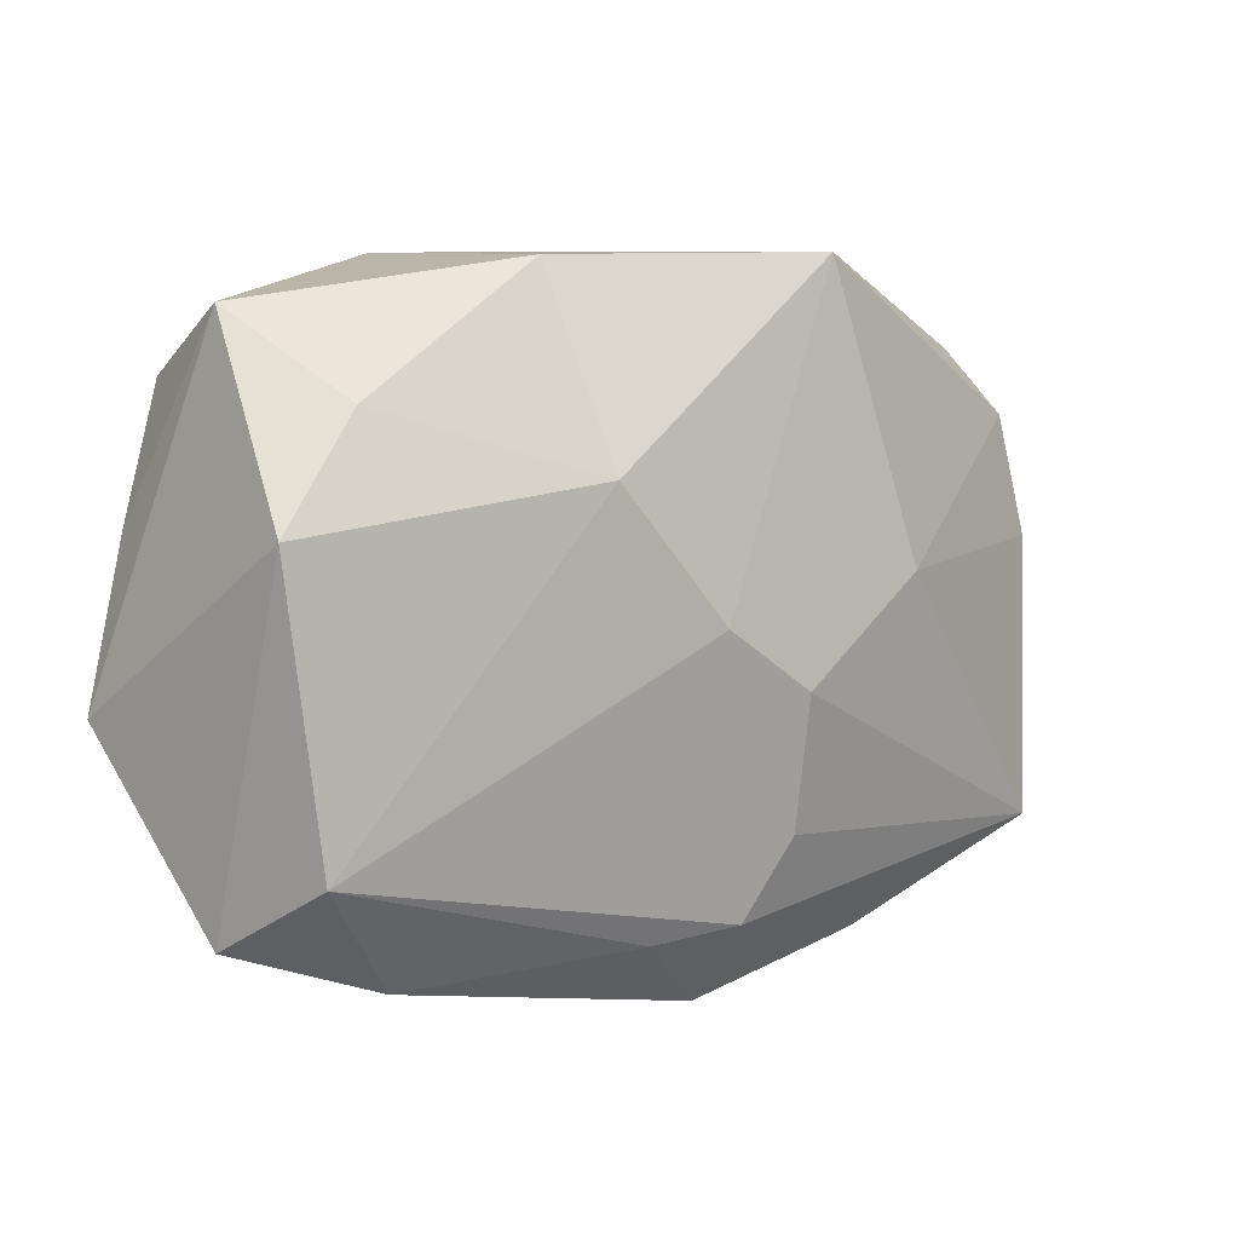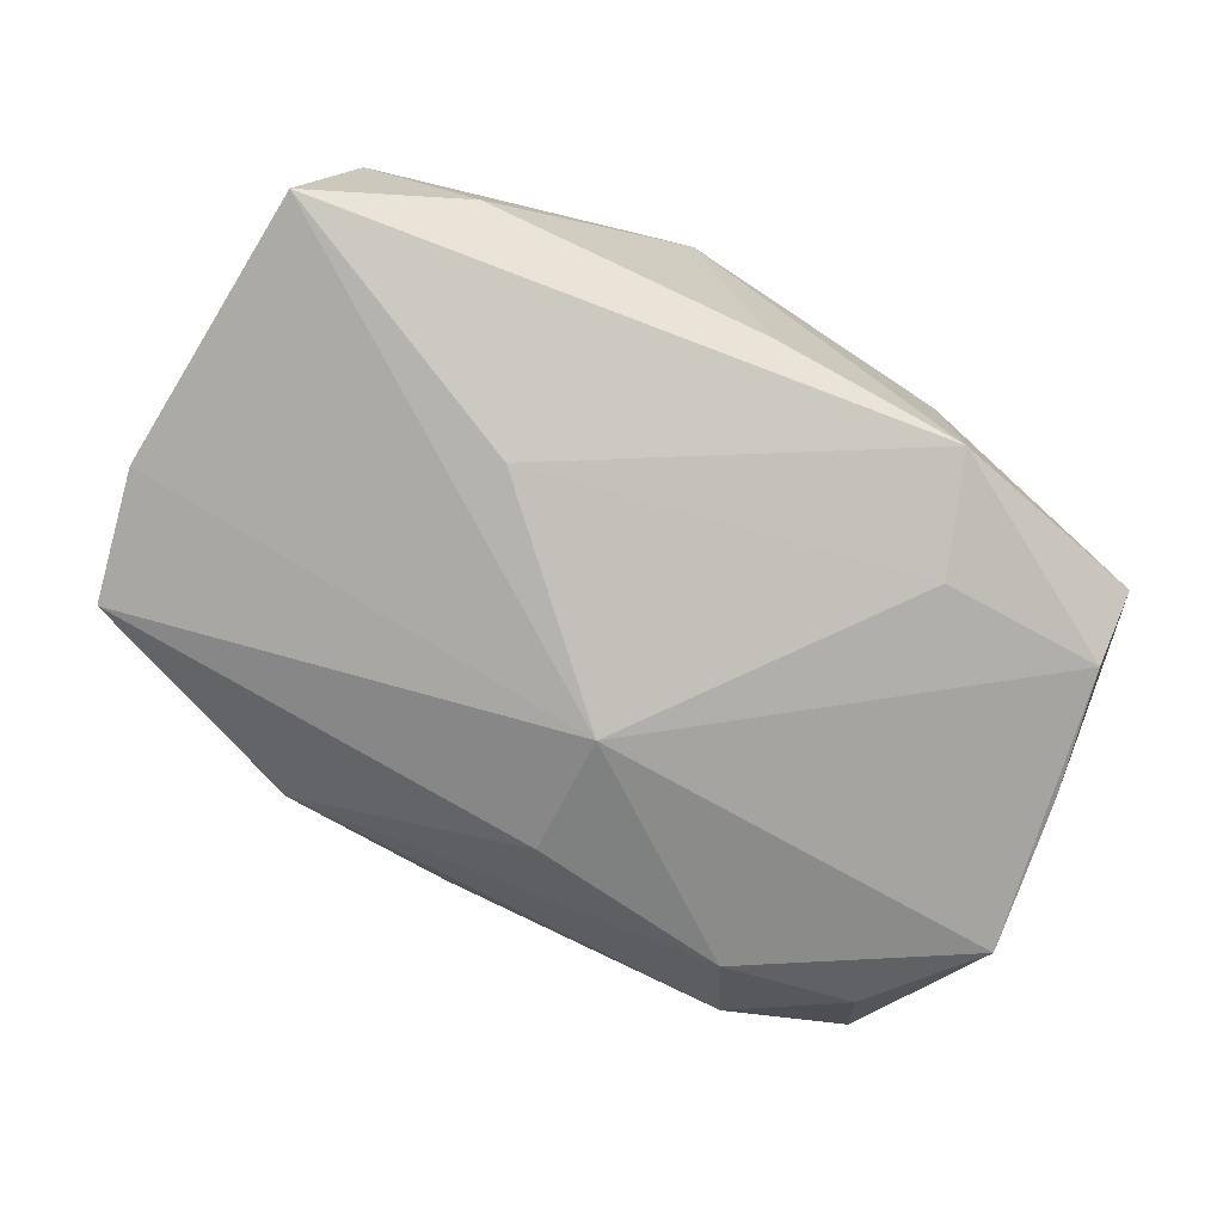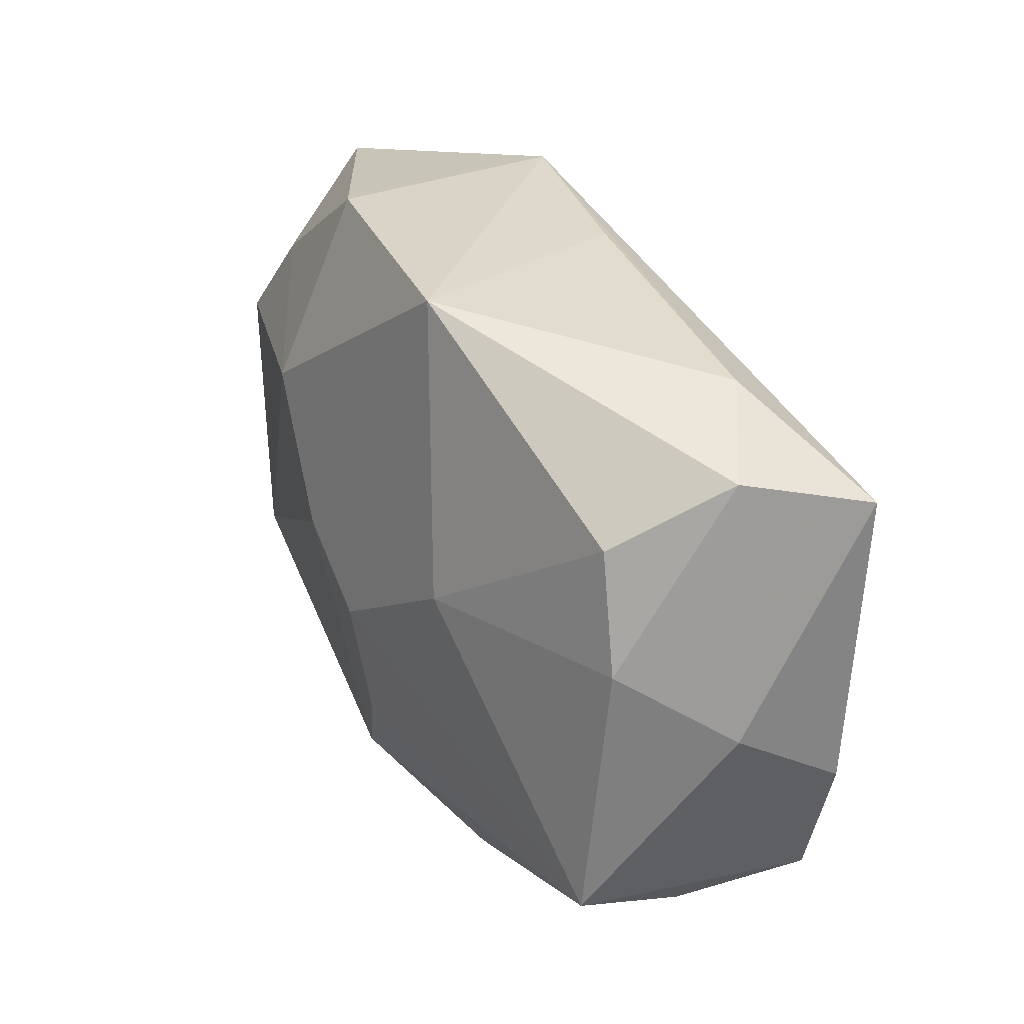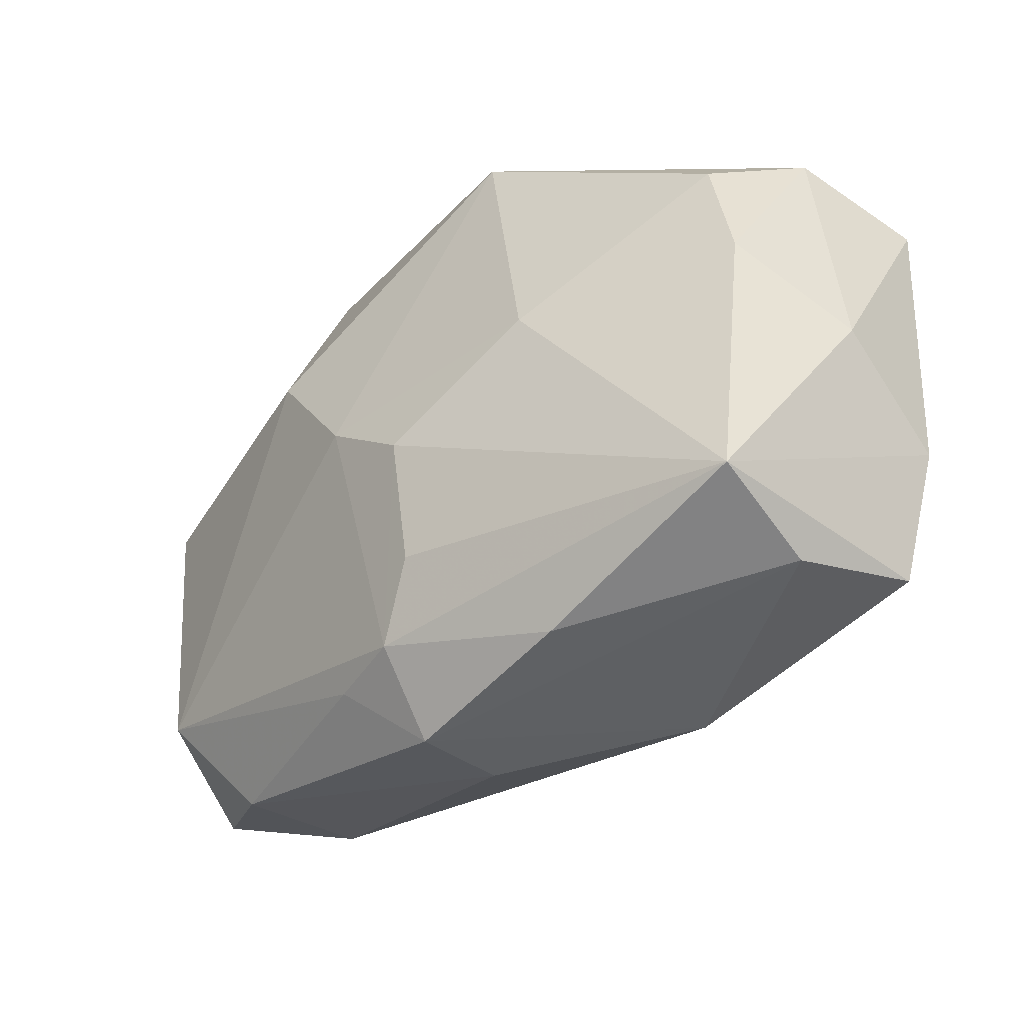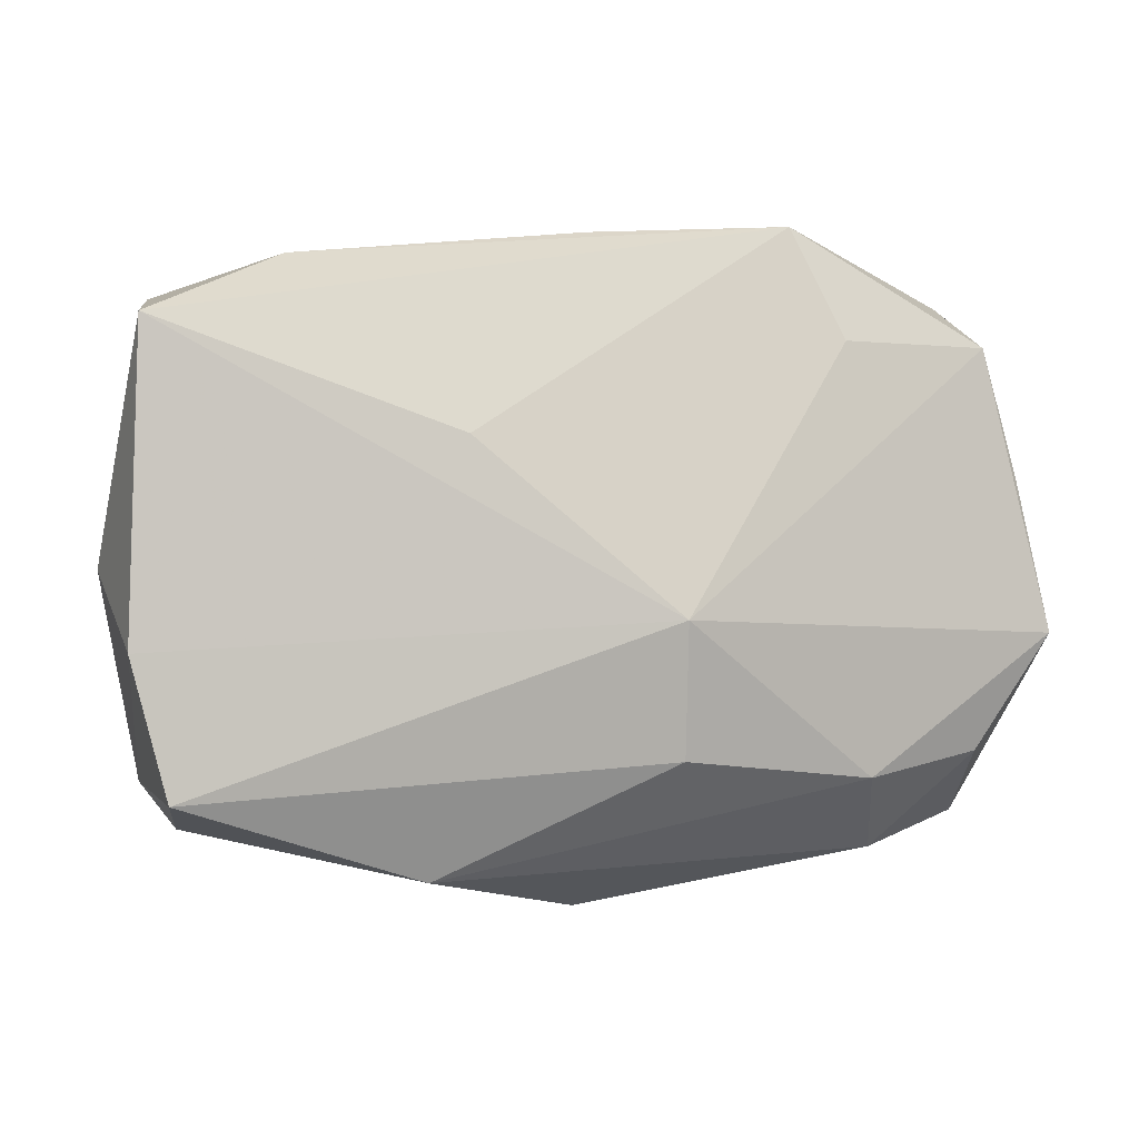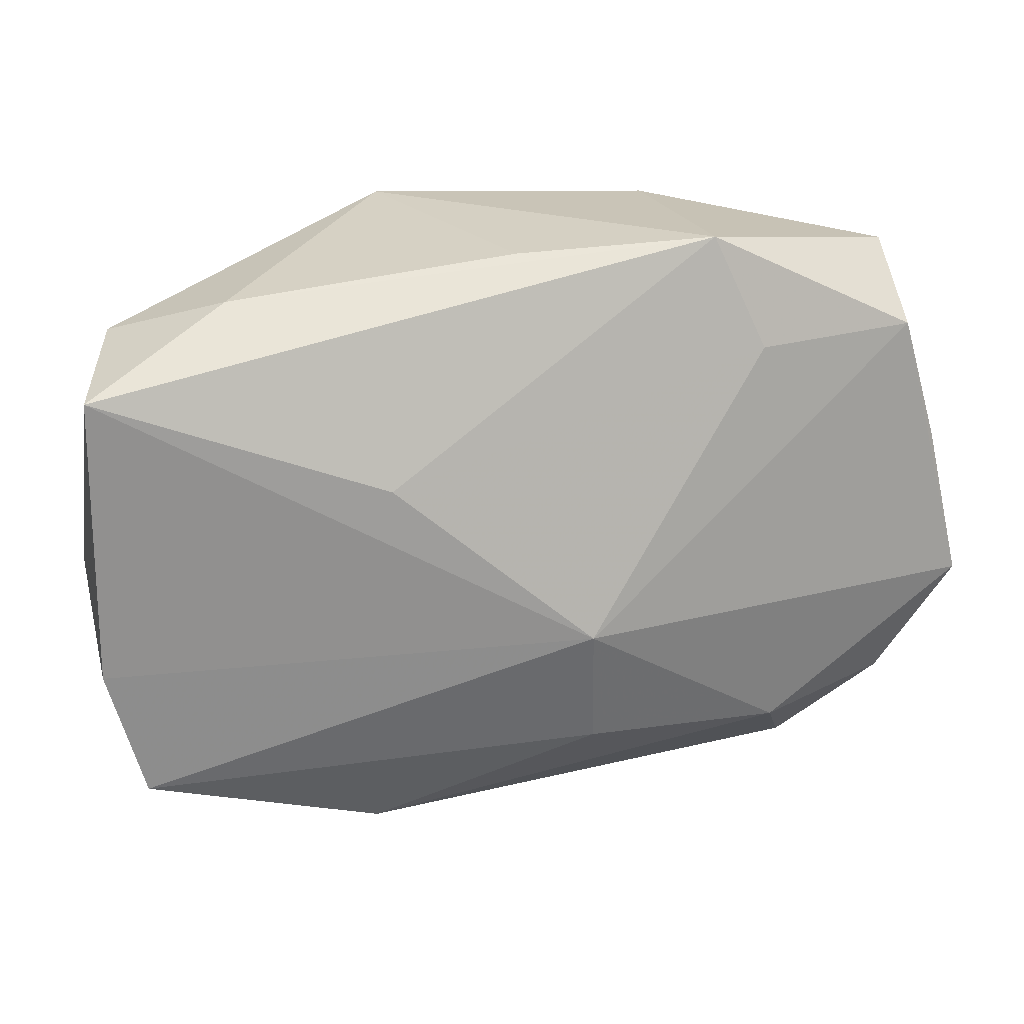
<metadata>
{"format":"obj","ext":"obj","renderer":"f3d","projection":"perspective","resolution":1024,"background":"white","views":[{"elev":7.2,"azim":-41.9,"up":"+Y"},{"elev":-75.7,"azim":148.1,"up":"+Z"},{"elev":29.6,"azim":59.2,"up":"+Y"},{"elev":-35.4,"azim":41.0,"up":"+Y"},{"elev":-4.8,"azim":155.9,"up":"+Y"},{"elev":21.0,"azim":163.4,"up":"+Y"}]}
</metadata>
<code>
v -0.0009088 -0.02254 0.007384
v 0.02827 0.01534 0.0009813
v -0.002334 -0.01324 -0.01209
v -0.02904 0.006434 0.006403
v 0.02834 -0.01588 -0.006256
v 0.01215 0.002603 0.01304
v 0.01111 -0.01971 0.008869
v 0.02098 0.01796 -0.003973
v 0.03092 -0.007016 -0.006376
v 0.03092 0.01292 -0.007647
v 0.03092 -0.001521 0.001801
v -0.006369 -0.01787 0.009696
v 0.01172 0.006313 -0.01162
v -0.01449 0.01391 -0.01127
v -0.01645 -0.01424 -0.01067
v 0.02708 0.003517 0.008833
v -0.02574 0.01441 -0.01014
v -0.01124 0.009083 0.01249
v 0.01207 -0.0206 -0.005956
v 0.02509 0.01134 0.008372
v -0.01164 0.02115 0.006454
v -0.02339 0.01326 0.005568
v -0.02563 -0.01241 -0.008646
v 0.001753 0.02048 -0.006612
v -0.0268 -0.01193 0.007063
v 0.02609 -0.01445 0.01013
v -0.000554 -0.02257 0.0009564
v -0.0009046 -0.01719 0.01154
v -0.0209 -0.0191 0.00437
v -0.02865 -0.01646 -0.0007969
v -0.02705 0.01858 -0.002118
v 0.007341 0.02143 0.01045
v -0.02838 0.005827 -0.009876
v 0.00192 -0.003563 0.01424
v -0.03073 -0.00453 -0.01011
v -0.0113 0.02143 -0.009579
v -0.00425 0.0005492 0.01388
v -0.001421 -0.0047 -0.01447
v -0.01968 -0.0188 -0.004706
v 0.002066 -0.0121 0.01286
v 0.02568 -0.01737 0.002156
f 37 32 18
f 2 16 11
f 11 10 2
f 21 18 32
f 32 36 21
f 21 36 31
f 38 10 9
f 9 5 38
f 9 10 11
f 11 16 26
f 26 9 11
f 5 9 26
f 30 39 29
f 6 32 37
f 37 34 6
f 6 26 16
f 34 26 6
f 35 4 31
f 30 4 35
f 38 14 13
f 14 36 13
f 13 10 38
f 13 36 10
f 20 2 32
f 16 2 20
f 32 6 20
f 20 6 16
f 10 36 8
f 8 2 10
f 32 2 8
f 5 26 41
f 40 26 34
f 38 5 3
f 1 29 27
f 27 29 39
f 22 21 31
f 31 4 22
f 18 21 22
f 22 4 18
f 25 4 30
f 30 29 25
f 37 18 25
f 18 4 25
f 33 35 31
f 23 39 30
f 30 35 23
f 24 36 32
f 32 8 24
f 24 8 36
f 1 41 7
f 7 41 26
f 19 27 39
f 19 3 5
f 5 41 19
f 1 27 19
f 19 41 1
f 37 25 28
f 28 34 37
f 28 40 34
f 1 7 28
f 26 40 28
f 28 7 26
f 38 35 17
f 35 33 17
f 17 14 38
f 17 36 14
f 31 36 17
f 17 33 31
f 15 23 35
f 15 35 38
f 38 3 15
f 39 23 15
f 15 19 39
f 3 19 15
f 12 25 29
f 12 28 25
f 12 29 1
f 1 28 12

</code>
